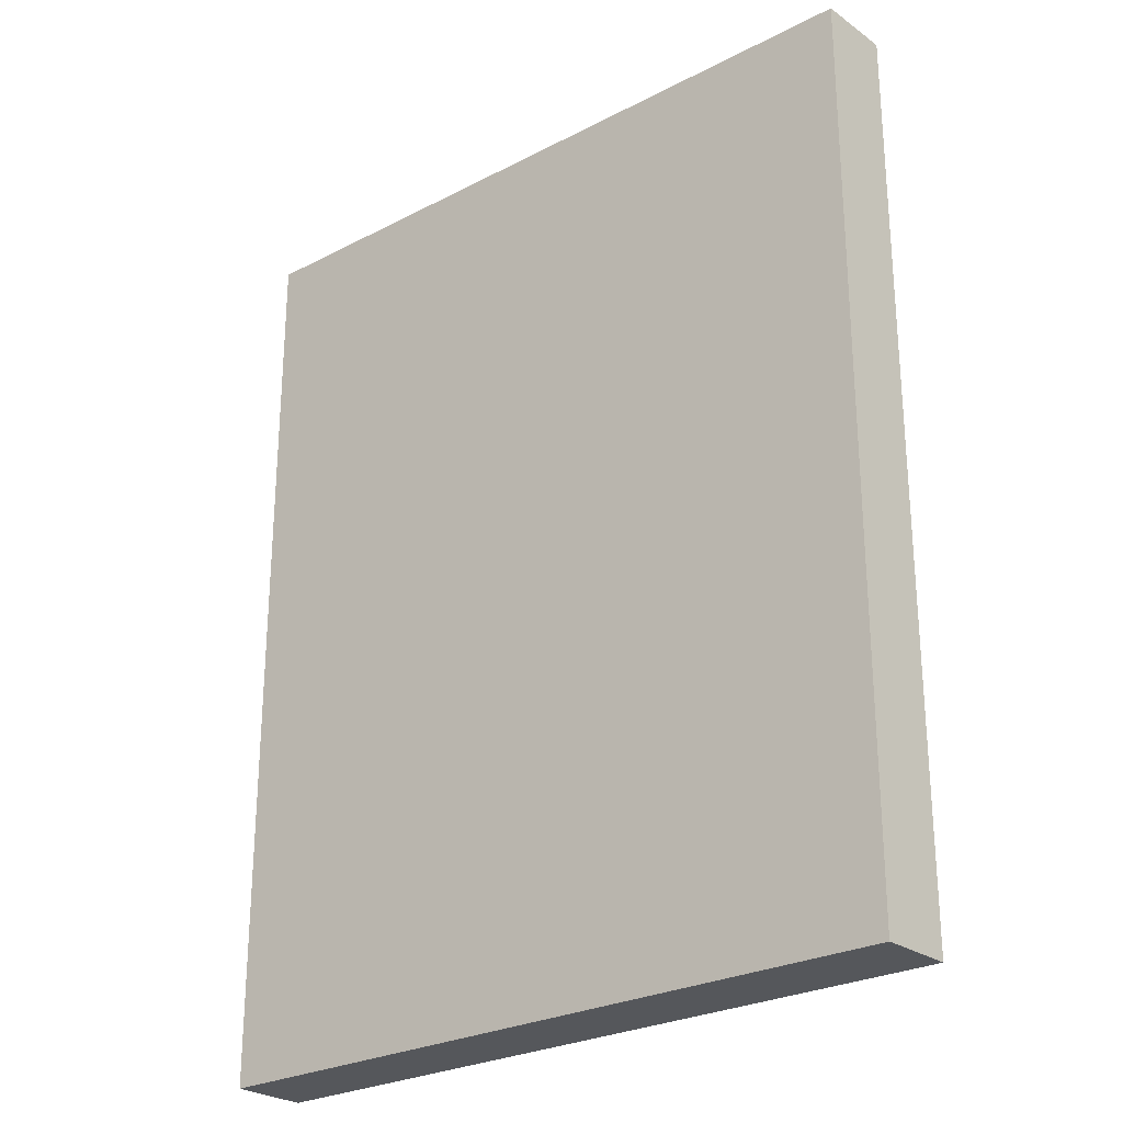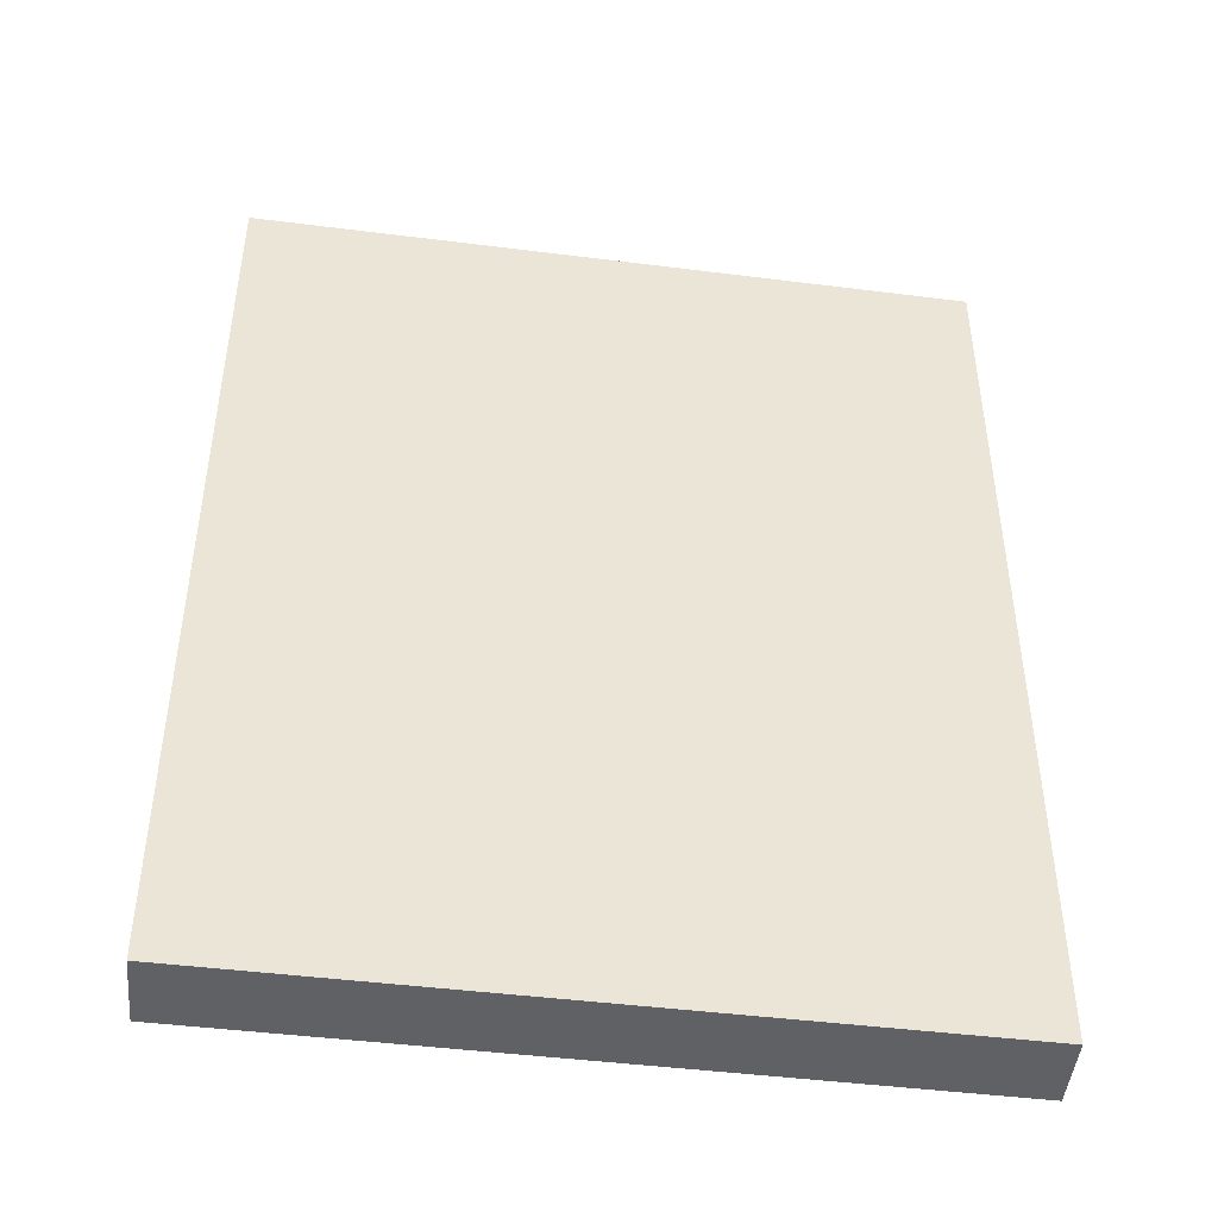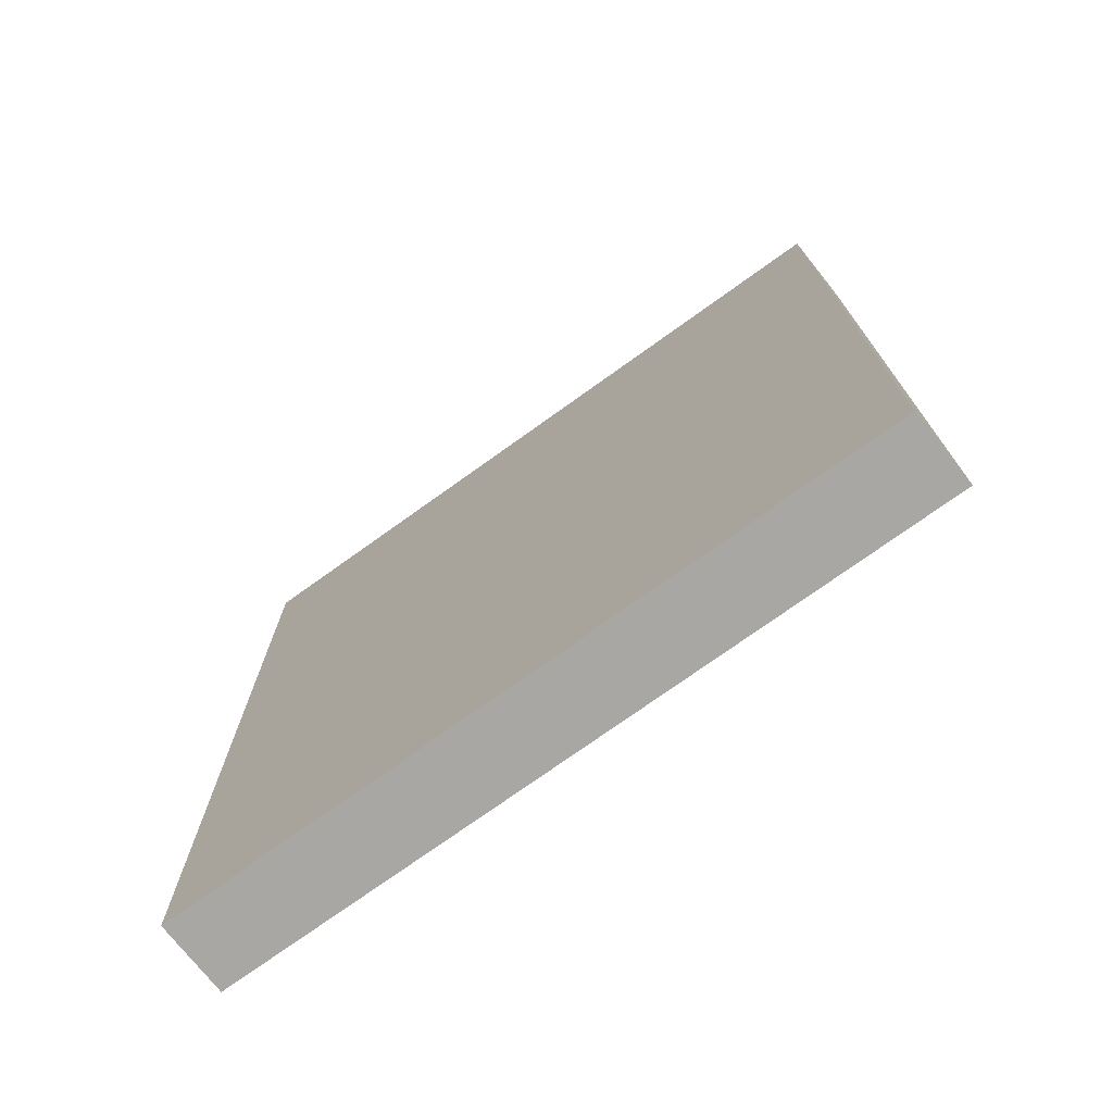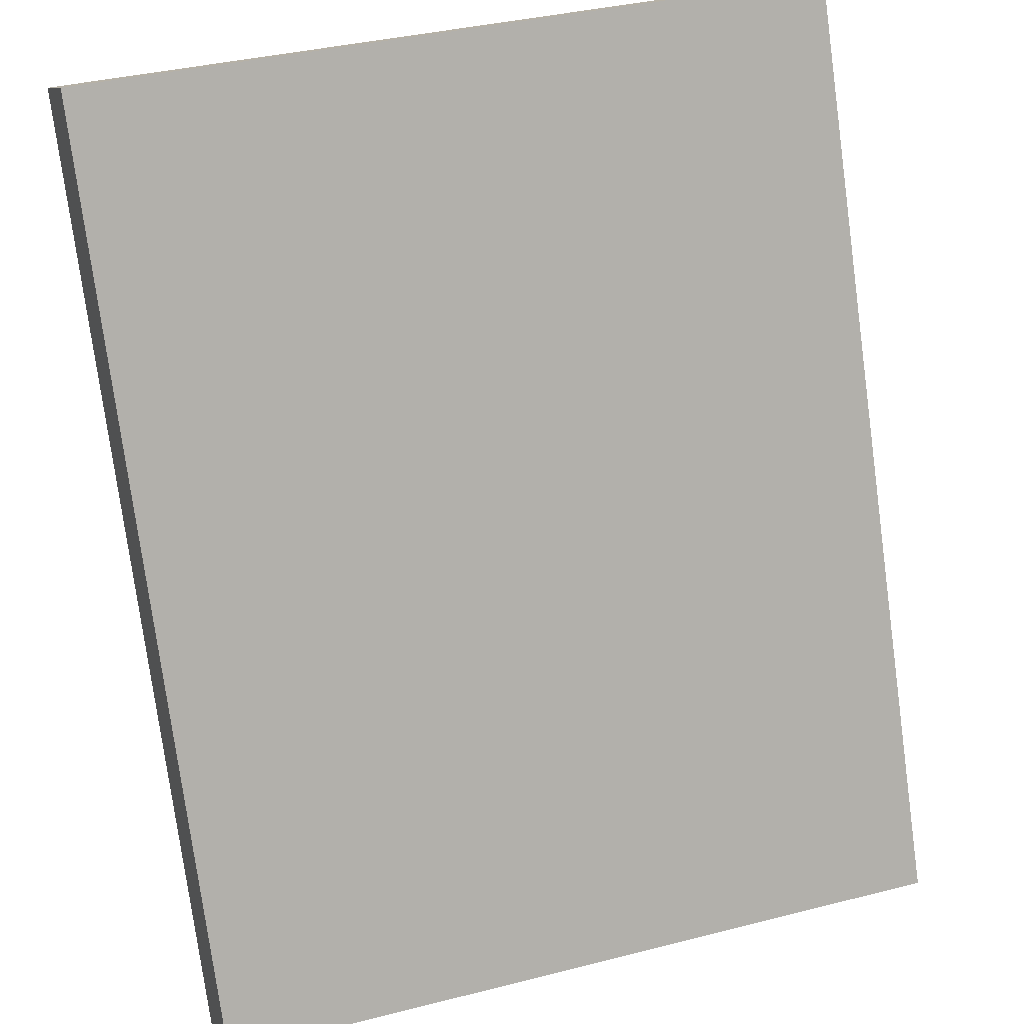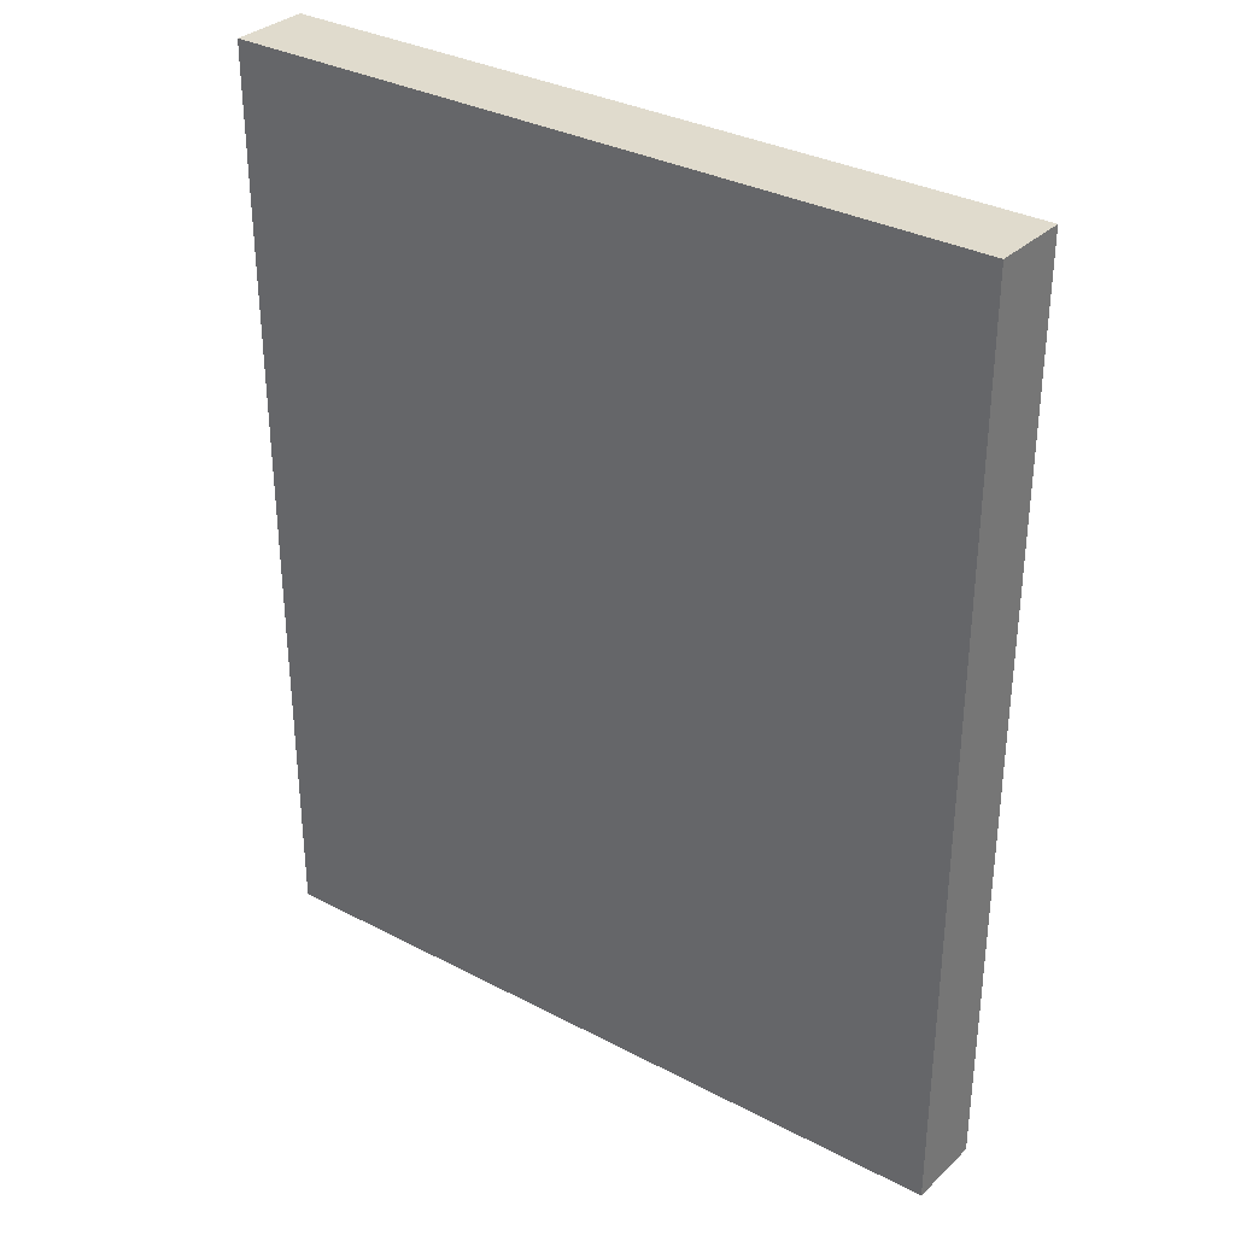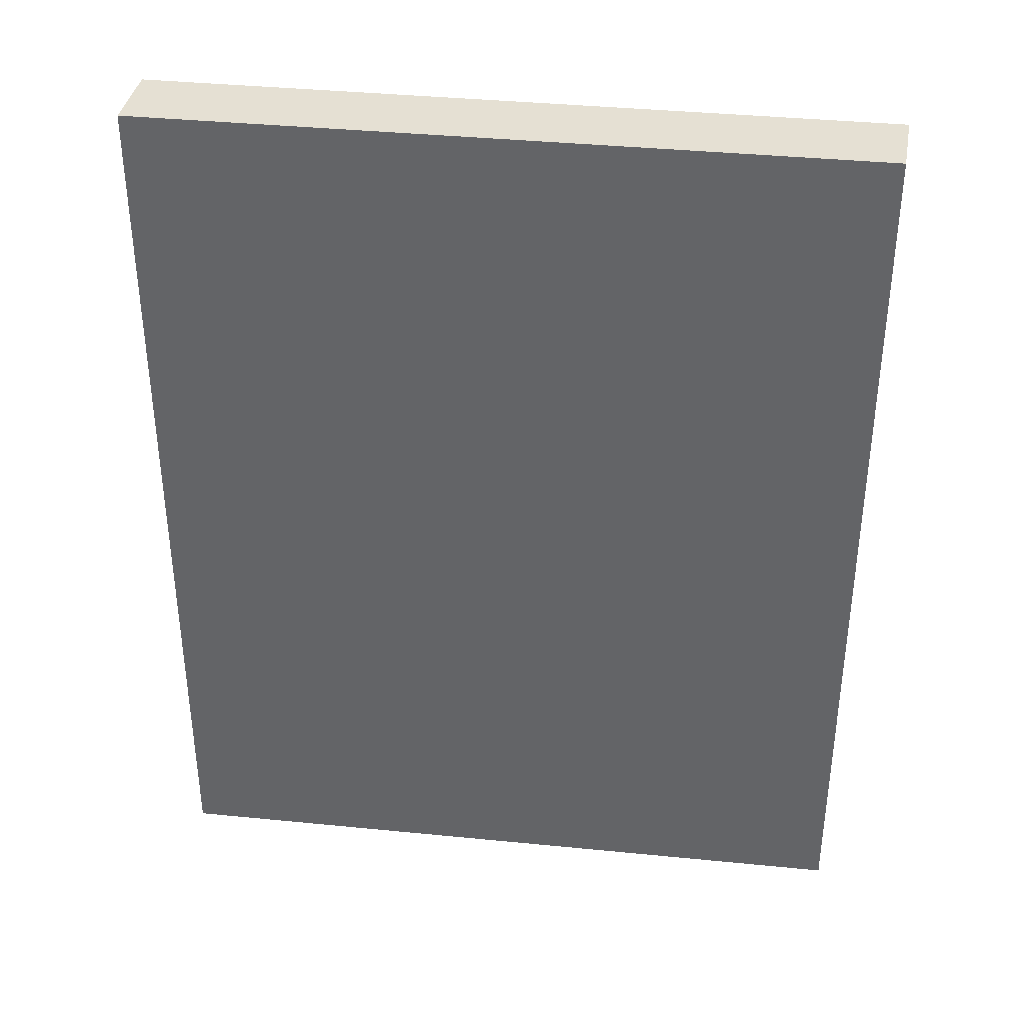
<metadata>
{"format":"obj","ext":"obj","renderer":"f3d","projection":"perspective","resolution":1024,"background":"white","views":[{"elev":-26.5,"azim":22.7,"up":"+Y"},{"elev":-45.4,"azim":-24.8,"up":"+Y"},{"elev":-74.7,"azim":-160.9,"up":"+Y"},{"elev":-77.3,"azim":7.7,"up":"+Z"},{"elev":33.3,"azim":19.2,"up":"+Y"},{"elev":37.9,"azim":170.7,"up":"+Y"}]}
</metadata>
<code>
v  0.205 7.562 -0.578
v  5.723 7.562 1.697
v  5.926 7.562 1.12
v  0 7.562 4.63e-16
v  5.723 -1.039e-16 1.697
v  5.926 -6.858e-17 1.12
v  0.205 3.539e-17 -0.578
v  0 0 0
g defaultobject
f 1 2 3
f 2 1 4
f 5 3 2
f 3 5 6
f 6 1 3
f 1 6 7
f 7 4 1
f 4 7 8
f 8 2 4
f 2 8 5
f 5 7 6
f 7 5 8

</code>
